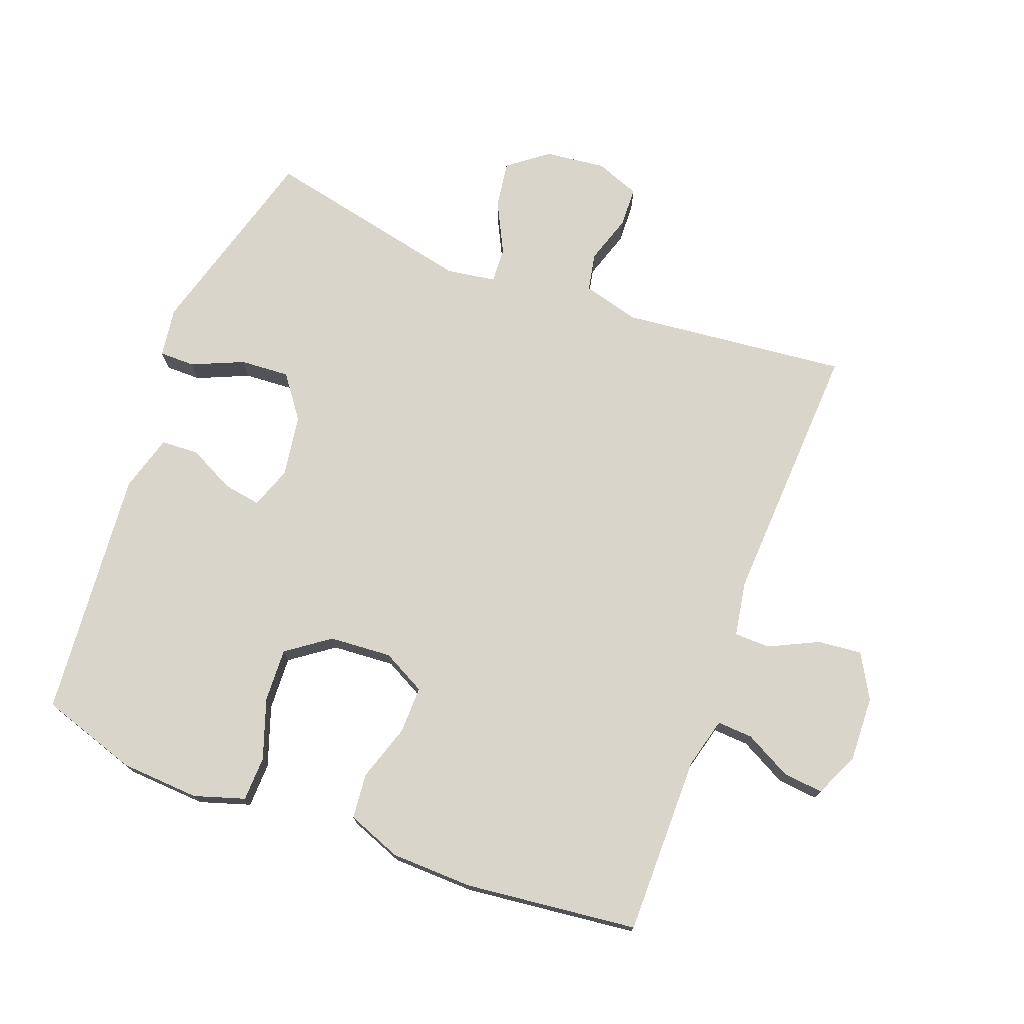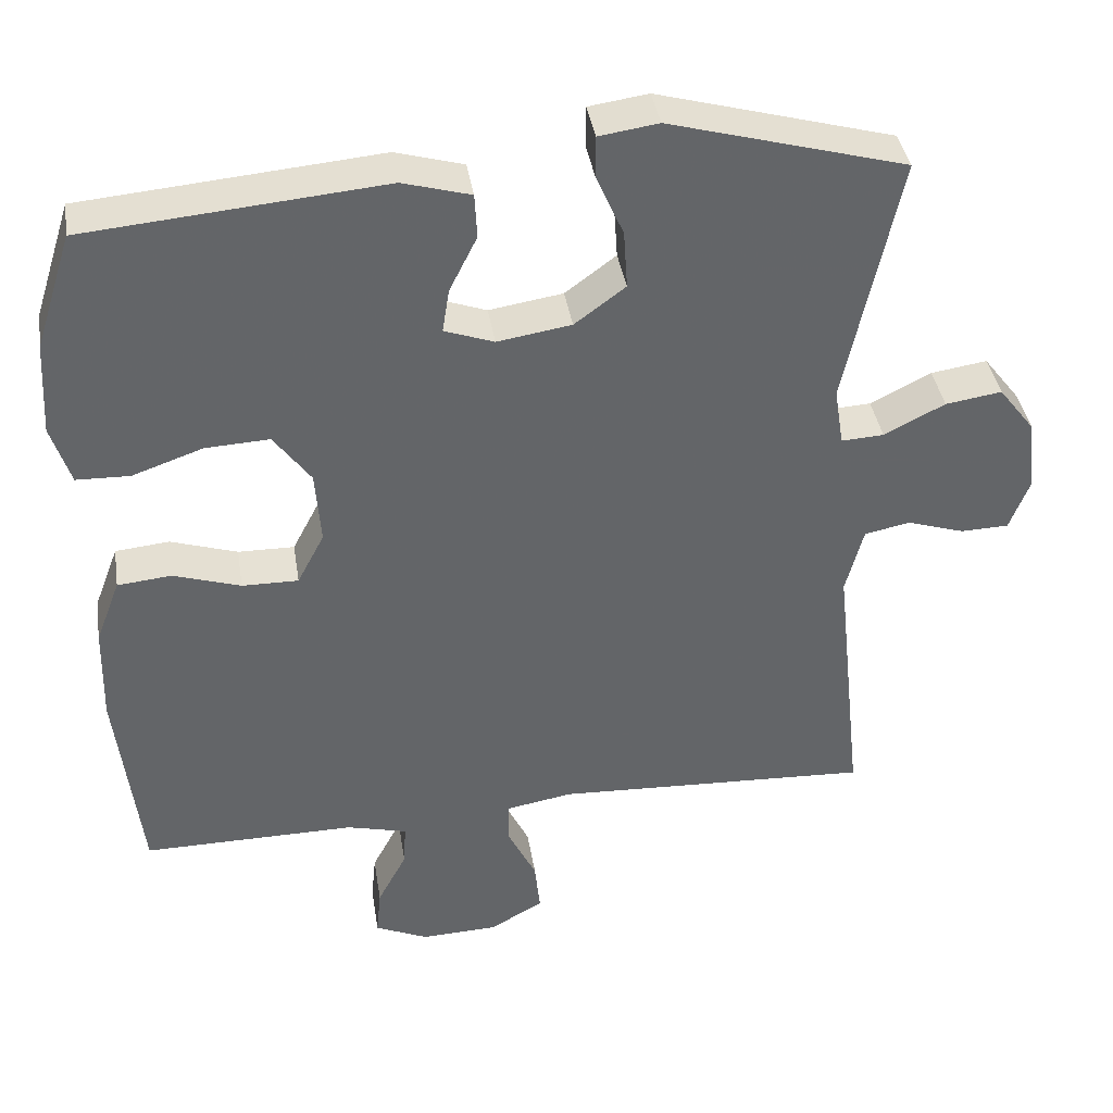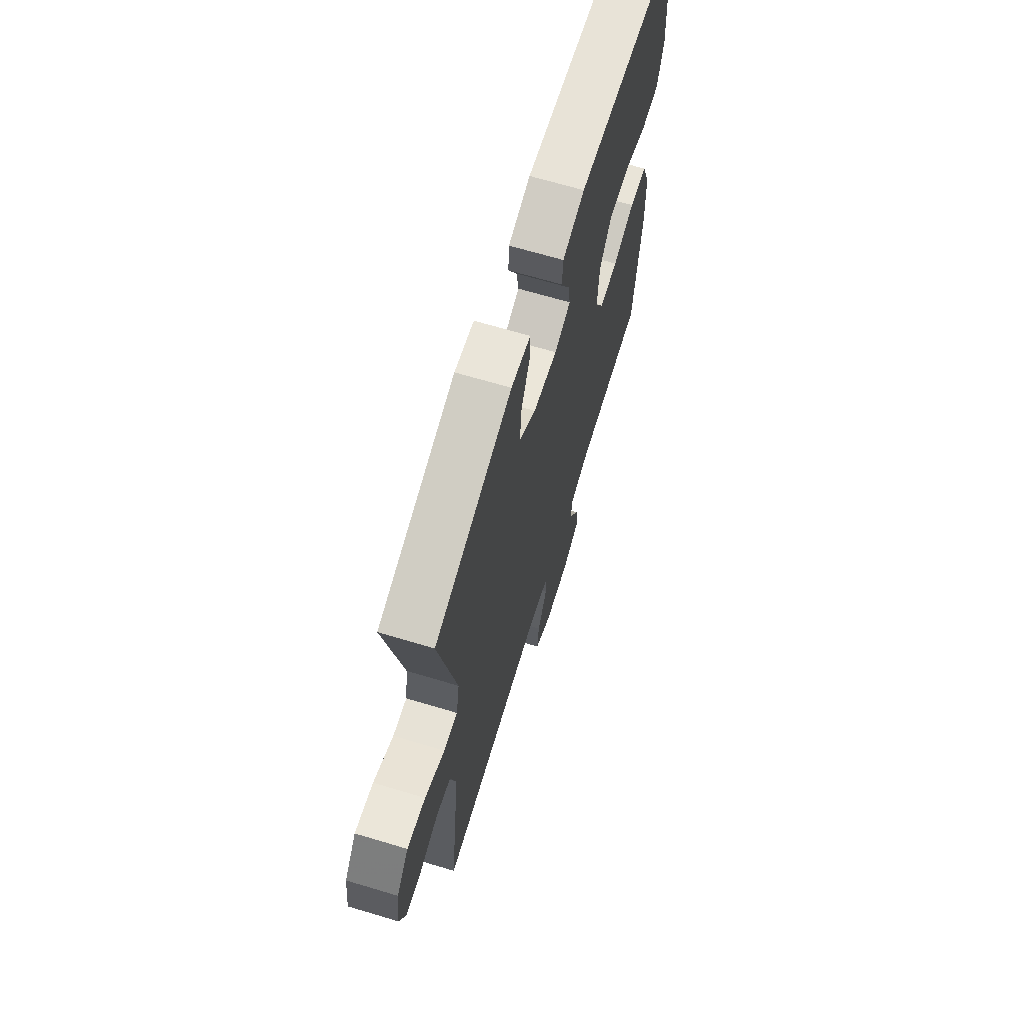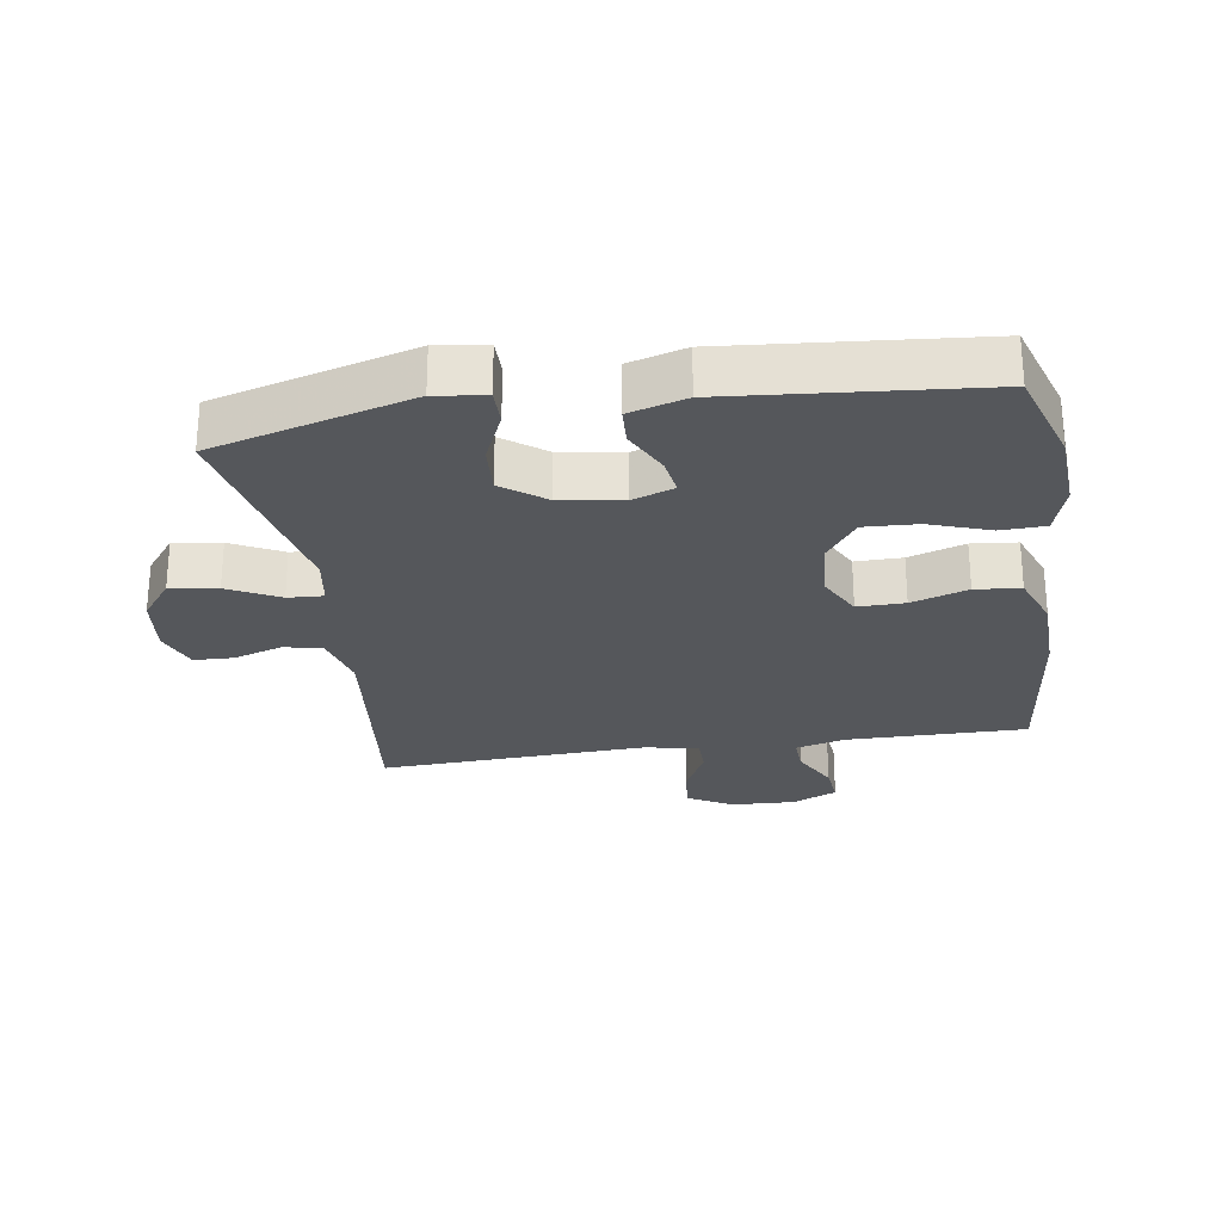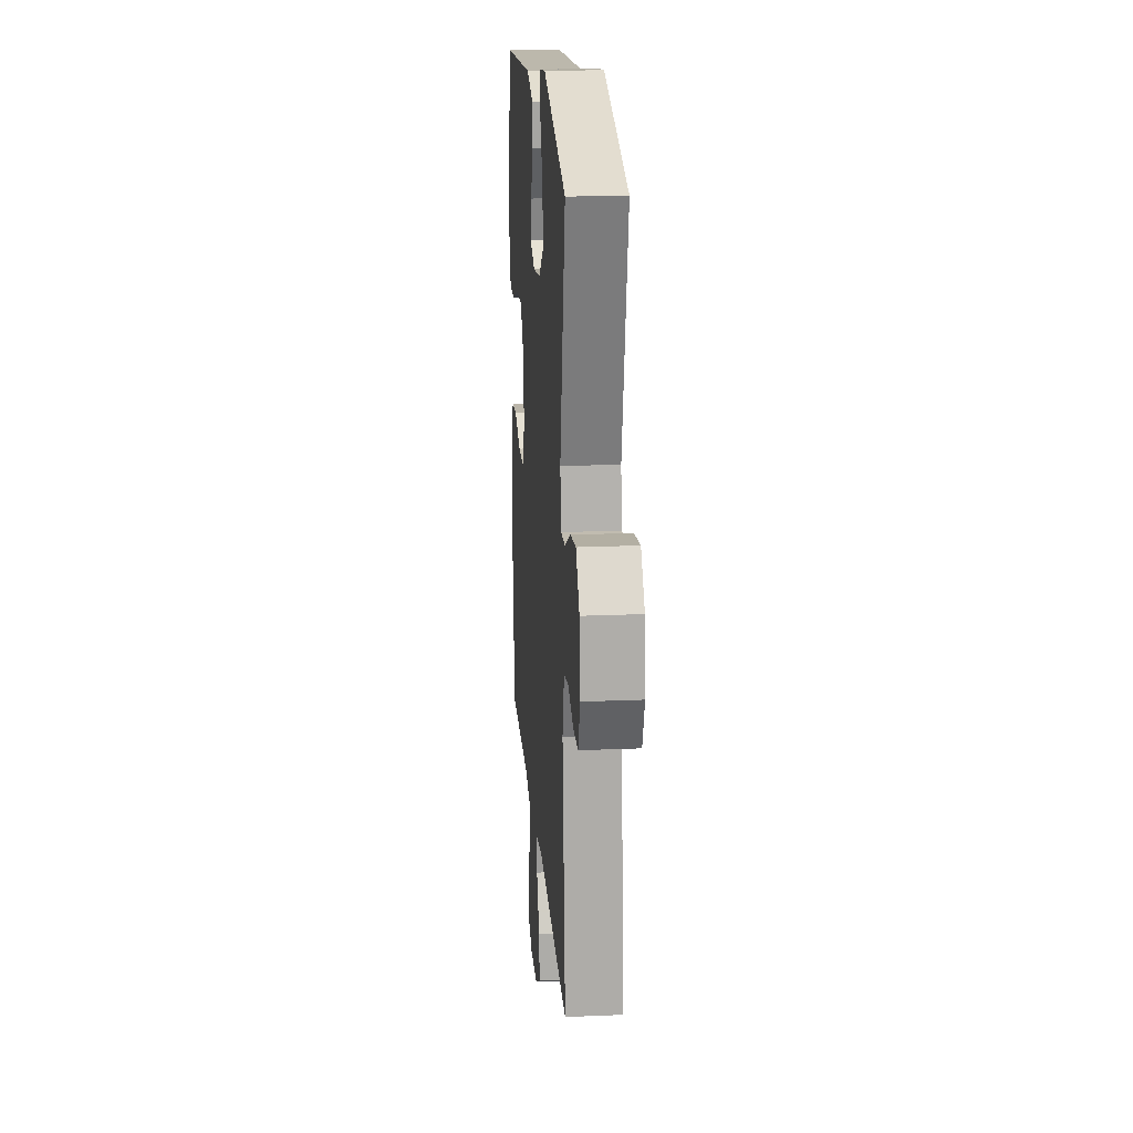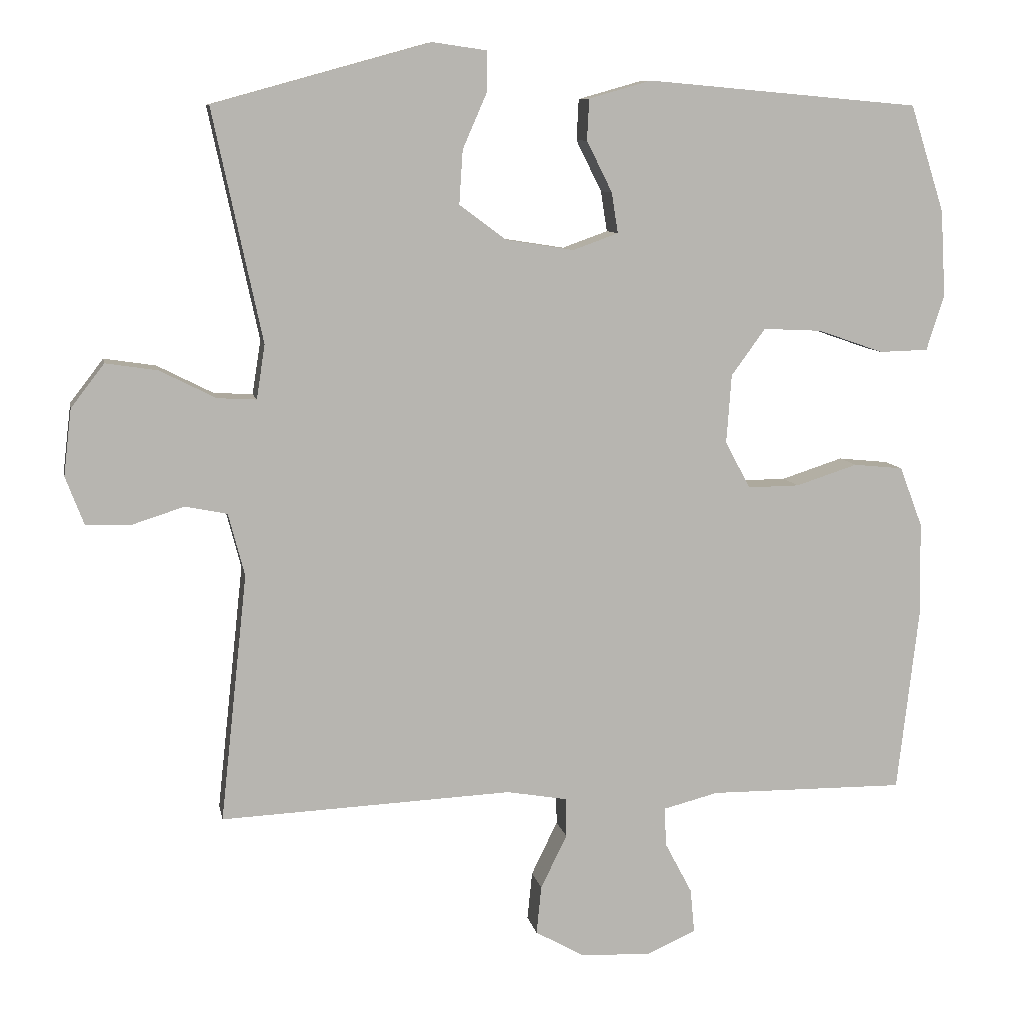
<metadata>
{"format":"obj","ext":"obj","renderer":"f3d","projection":"perspective","resolution":1024,"background":"white","views":[{"elev":74.3,"azim":110.8,"up":"+Y"},{"elev":39.1,"azim":171.0,"up":"+Z"},{"elev":67.0,"azim":-73.2,"up":"+Z"},{"elev":-26.5,"azim":8.7,"up":"+Y"},{"elev":19.7,"azim":-94.5,"up":"+Z"},{"elev":8.9,"azim":-10.6,"up":"+Z"}]}
</metadata>
<code>
v -0.5 0.07 0.5
v -0.194 0.07 0.585
v -0.117 0.07 0.574
v -0.117 0.07 0.519
v -0.152 0.07 0.439
v -0.157 0.07 0.363
v -0.091 0.07 0.314
v 0.005 0.07 0.299
v 0.069 0.07 0.322
v 0.06 0.07 0.379
v 0.024 0.07 0.451
v 0.027 0.07 0.509
v 0.115 0.07 0.534
v 0.5 0.07 0.5
v 0.548 0.07 0.35
v 0.555 0.07 0.228
v 0.53 0.07 0.15
v 0.461 0.07 0.148
v 0.369 0.07 0.18
v 0.286 0.07 0.184
v 0.238 0.07 0.118
v 0.231 0.07 0.022
v 0.266 0.07 -0.045
v 0.339 0.07 -0.044
v 0.426 0.07 -0.016
v 0.496 0.07 -0.023
v 0.528 0.07 -0.107
v 0.531 0.07 -0.234
v 0.5 0.07 -0.5
v 0.223 0.07 -0.498
v 0.145 0.07 -0.518
v 0.148 0.07 -0.573
v 0.186 0.07 -0.645
v 0.192 0.07 -0.707
v 0.123 0.07 -0.738
v 0.023 0.07 -0.734
v -0.046 0.07 -0.695
v -0.039 0.07 -0.627
v -0.002 0.07 -0.551
v -0.003 0.07 -0.496
v -0.088 0.07 -0.481
v -0.5 0.07 -0.5
v -0.462 0.07 -0.15
v -0.485 0.07 -0.062
v -0.544 0.07 -0.05
v -0.619 0.07 -0.074
v -0.681 0.07 -0.072
v -0.707 0.07 -0.004
v -0.696 0.07 0.09
v -0.649 0.07 0.151
v -0.576 0.07 0.14
v -0.497 0.07 0.1
v -0.442 0.07 0.097
v -0.43 0.07 0.173
v -0.5 0 0.5
v -0.194 0 0.585
v -0.117 0 0.574
v -0.117 0 0.519
v -0.152 0 0.439
v -0.157 0 0.363
v -0.091 0 0.314
v 0.005 0 0.299
v 0.069 0 0.322
v 0.06 0 0.379
v 0.024 0 0.451
v 0.027 0 0.509
v 0.115 0 0.534
v 0.5 0 0.5
v 0.548 0 0.35
v 0.555 0 0.228
v 0.53 0 0.15
v 0.461 0 0.148
v 0.369 0 0.18
v 0.286 0 0.184
v 0.238 0 0.118
v 0.231 0 0.022
v 0.266 0 -0.045
v 0.339 0 -0.044
v 0.426 0 -0.016
v 0.496 0 -0.023
v 0.528 0 -0.107
v 0.531 0 -0.234
v 0.5 0 -0.5
v 0.223 0 -0.498
v 0.145 0 -0.518
v 0.148 0 -0.573
v 0.186 0 -0.645
v 0.192 0 -0.707
v 0.123 0 -0.738
v 0.023 0 -0.734
v -0.046 0 -0.695
v -0.039 0 -0.627
v -0.002 0 -0.551
v -0.003 0 -0.496
v -0.088 0 -0.481
v -0.5 0 -0.5
v -0.462 0 -0.15
v -0.485 0 -0.062
v -0.544 0 -0.05
v -0.619 0 -0.074
v -0.681 0 -0.072
v -0.707 0 -0.004
v -0.696 0 0.09
v -0.649 0 0.151
v -0.576 0 0.14
v -0.497 0 0.1
v -0.442 0 0.097
v -0.43 0 0.173
f 49 50 51 52
f 49 52 53
f 48 49 53
f 45 46 47 48
f 44 45 48 53
f 43 44 53
f 41 42 43
f 40 41 43 53
f 36 37 38 39
f 36 39 40
f 35 36 40
f 32 33 34 35
f 31 32 35 40
f 30 31 40 53
f 24 25 26 27
f 23 24 27 28
f 16 17 18 19
f 16 19 20
f 15 16 20
f 14 15 20
f 13 14 20 21
f 10 11 12 13
f 9 10 13 21
f 2 3 4 5
f 54 1 2 5
f 54 5 6
f 53 54 6 7
f 30 53 7 8
f 23 28 29 30
f 22 23 30 8
f 8 9 21 22
f 106 105 104 103
f 107 106 103
f 107 103 102
f 102 101 100 99
f 107 102 99 98
f 107 98 97
f 97 96 95
f 107 97 95 94
f 93 92 91 90
f 94 93 90
f 94 90 89
f 89 88 87 86
f 94 89 86 85
f 107 94 85 84
f 81 80 79 78
f 82 81 78 77
f 73 72 71 70
f 74 73 70
f 74 70 69
f 74 69 68
f 75 74 68 67
f 67 66 65 64
f 75 67 64 63
f 59 58 57 56
f 59 56 55 108
f 60 59 108
f 61 60 108 107
f 62 61 107 84
f 84 83 82 77
f 62 84 77 76
f 76 75 63 62
f 1 55 56 2
f 2 56 57 3
f 3 57 58 4
f 4 58 59 5
f 5 59 60 6
f 6 60 61 7
f 7 61 62 8
f 8 62 63 9
f 9 63 64 10
f 10 64 65 11
f 11 65 66 12
f 12 66 67 13
f 13 67 68 14
f 14 68 69 15
f 15 69 70 16
f 16 70 71 17
f 17 71 72 18
f 18 72 73 19
f 19 73 74 20
f 20 74 75 21
f 21 75 76 22
f 22 76 77 23
f 23 77 78 24
f 24 78 79 25
f 25 79 80 26
f 26 80 81 27
f 27 81 82 28
f 28 82 83 29
f 29 83 84 30
f 30 84 85 31
f 31 85 86 32
f 32 86 87 33
f 33 87 88 34
f 34 88 89 35
f 35 89 90 36
f 36 90 91 37
f 37 91 92 38
f 38 92 93 39
f 39 93 94 40
f 40 94 95 41
f 41 95 96 42
f 42 96 97 43
f 43 97 98 44
f 44 98 99 45
f 45 99 100 46
f 46 100 101 47
f 47 101 102 48
f 48 102 103 49
f 49 103 104 50
f 50 104 105 51
f 51 105 106 52
f 52 106 107 53
f 53 107 108 54
f 54 108 55 1

</code>
